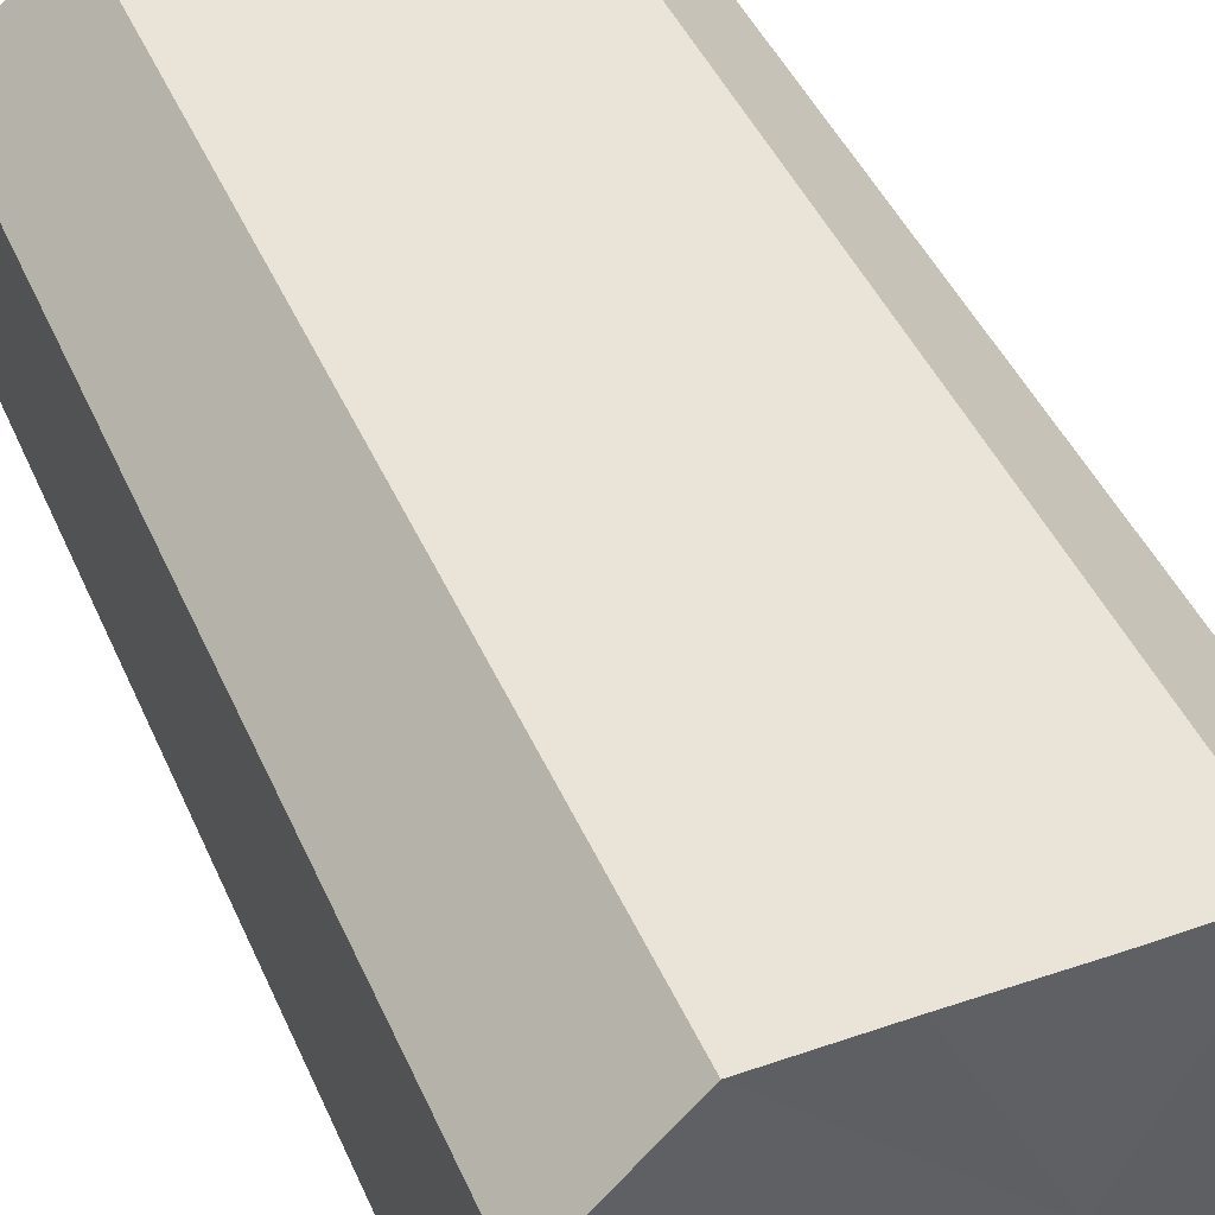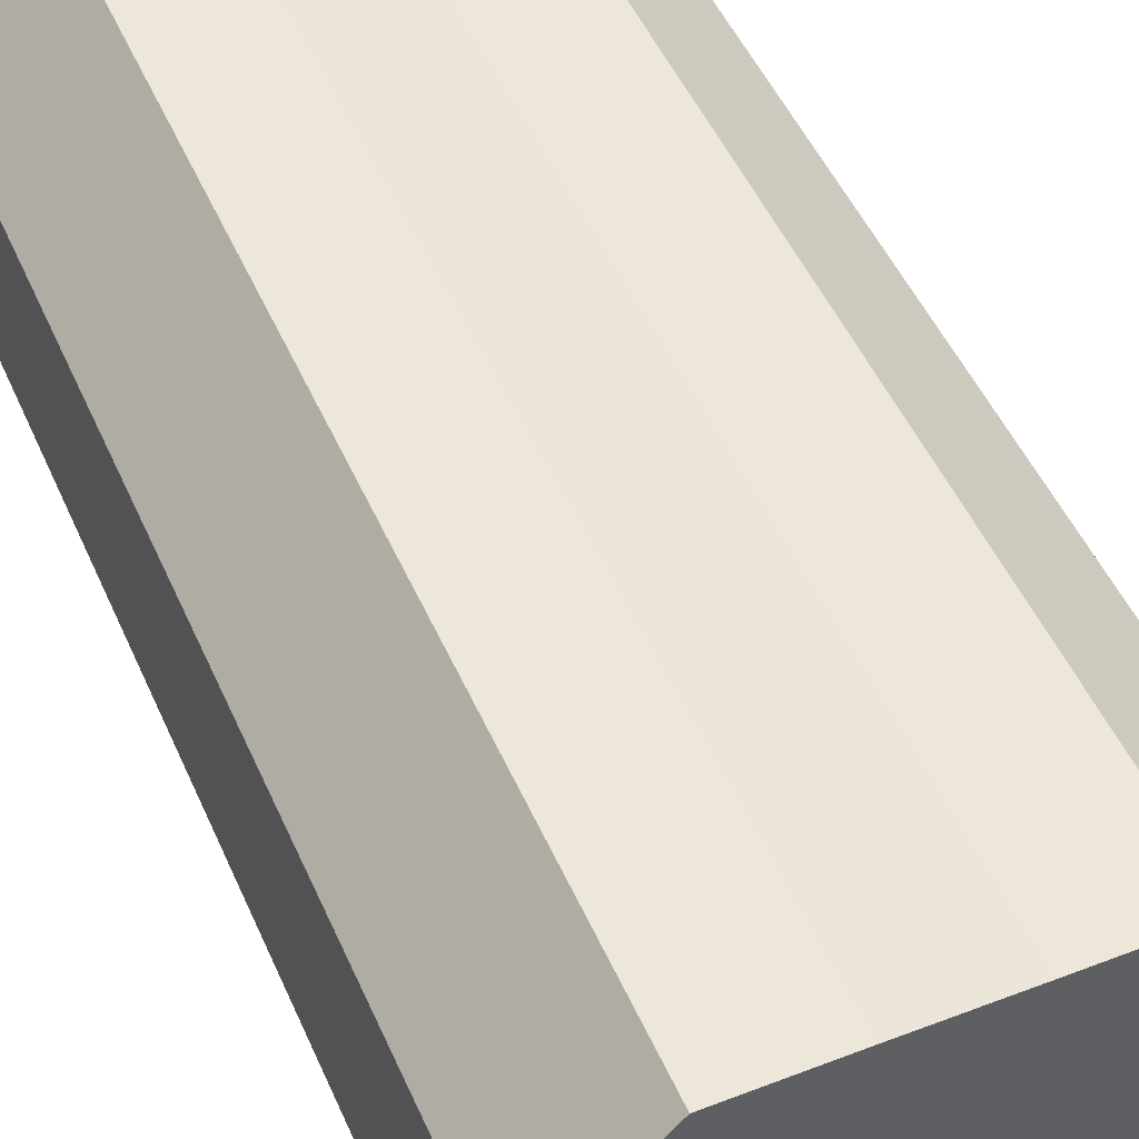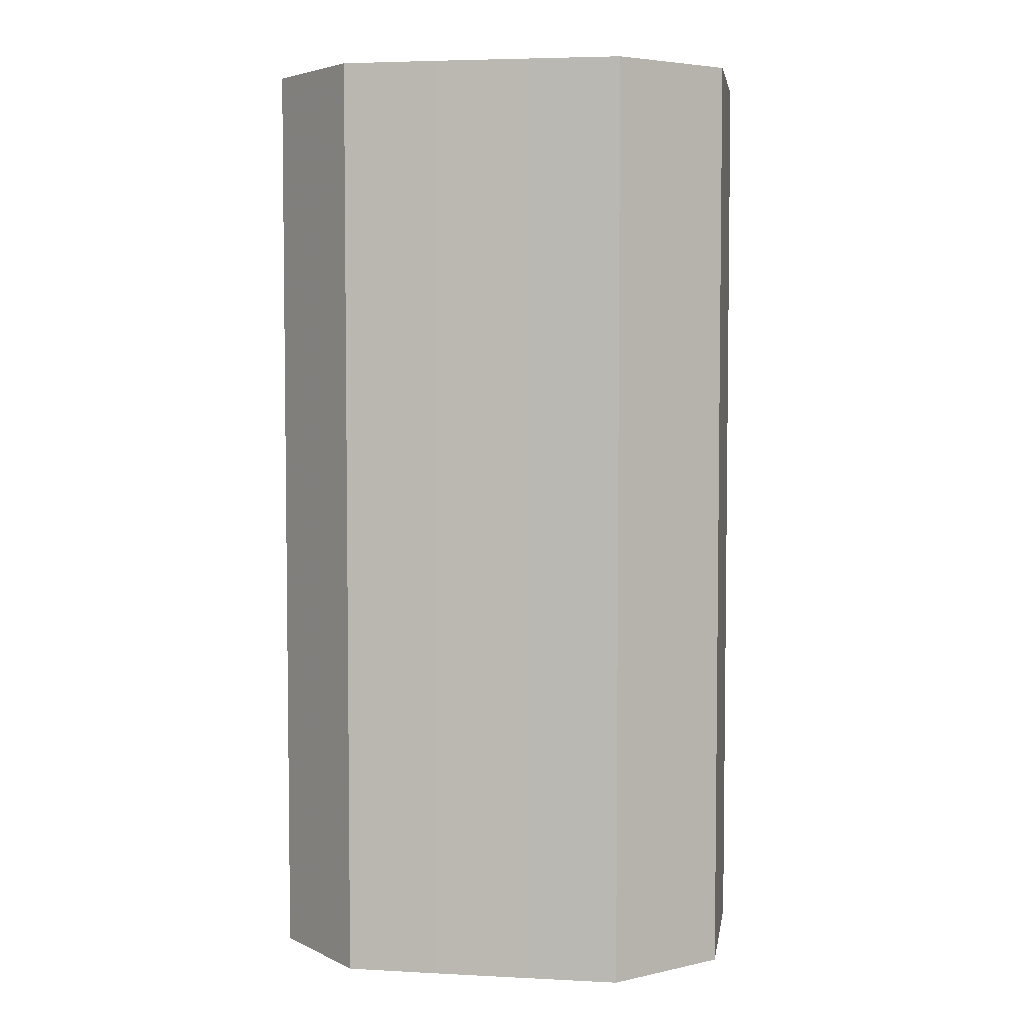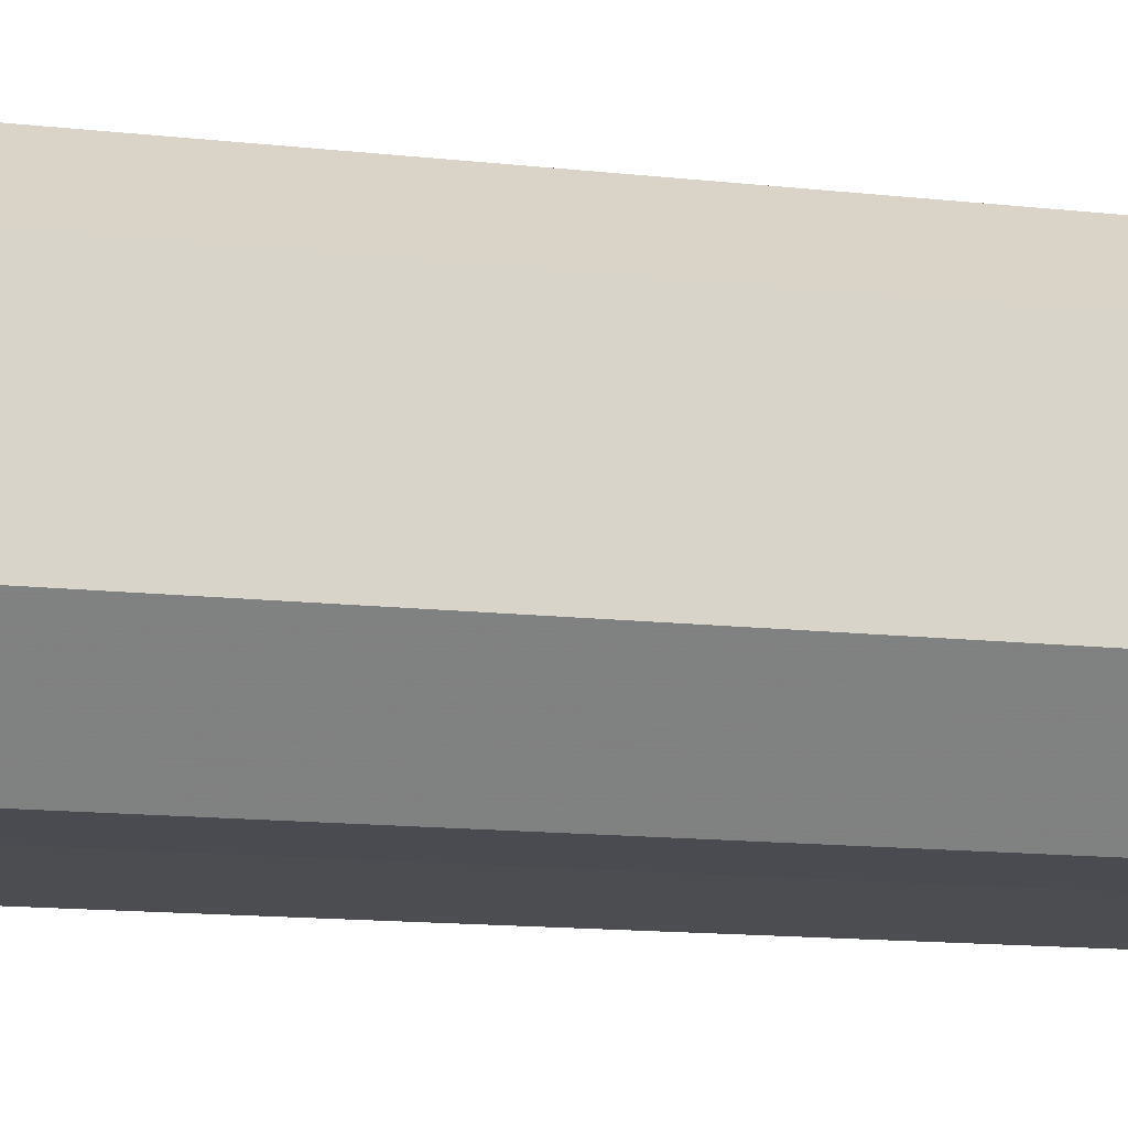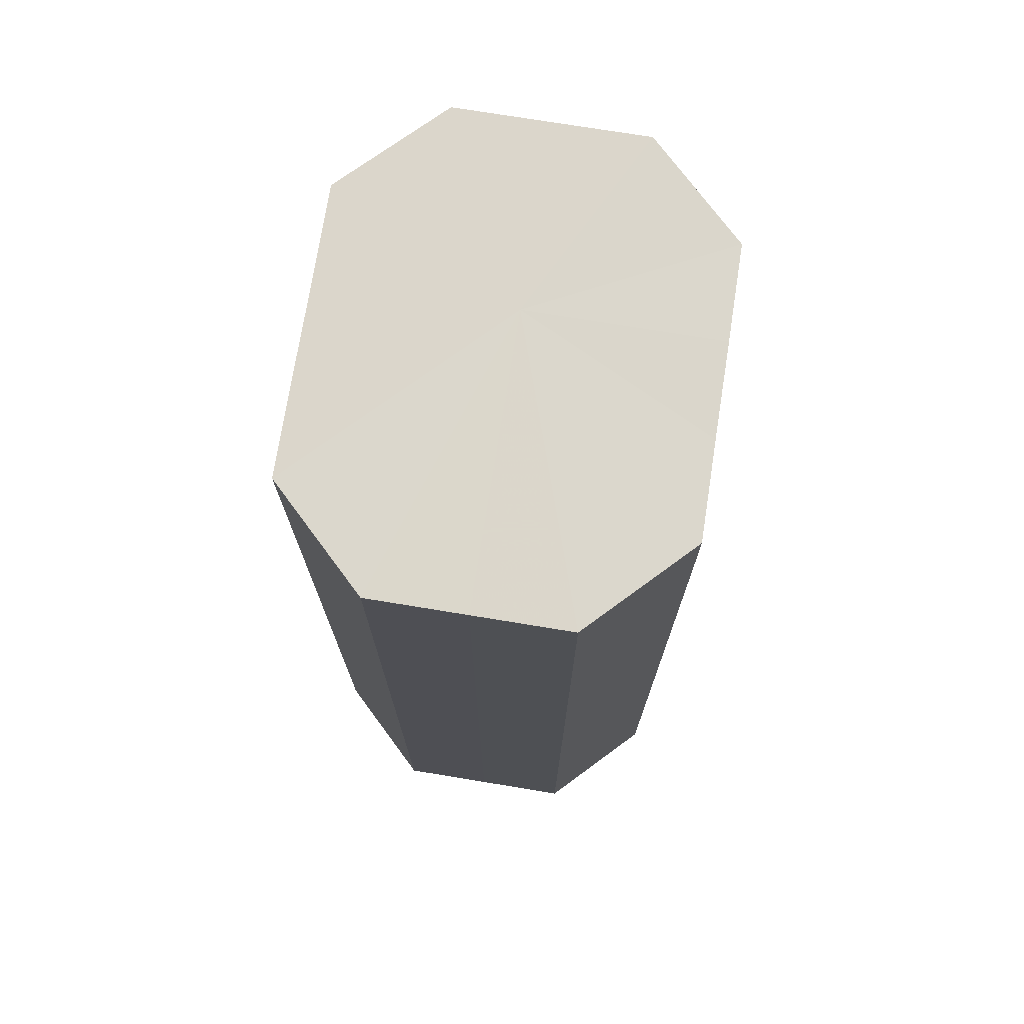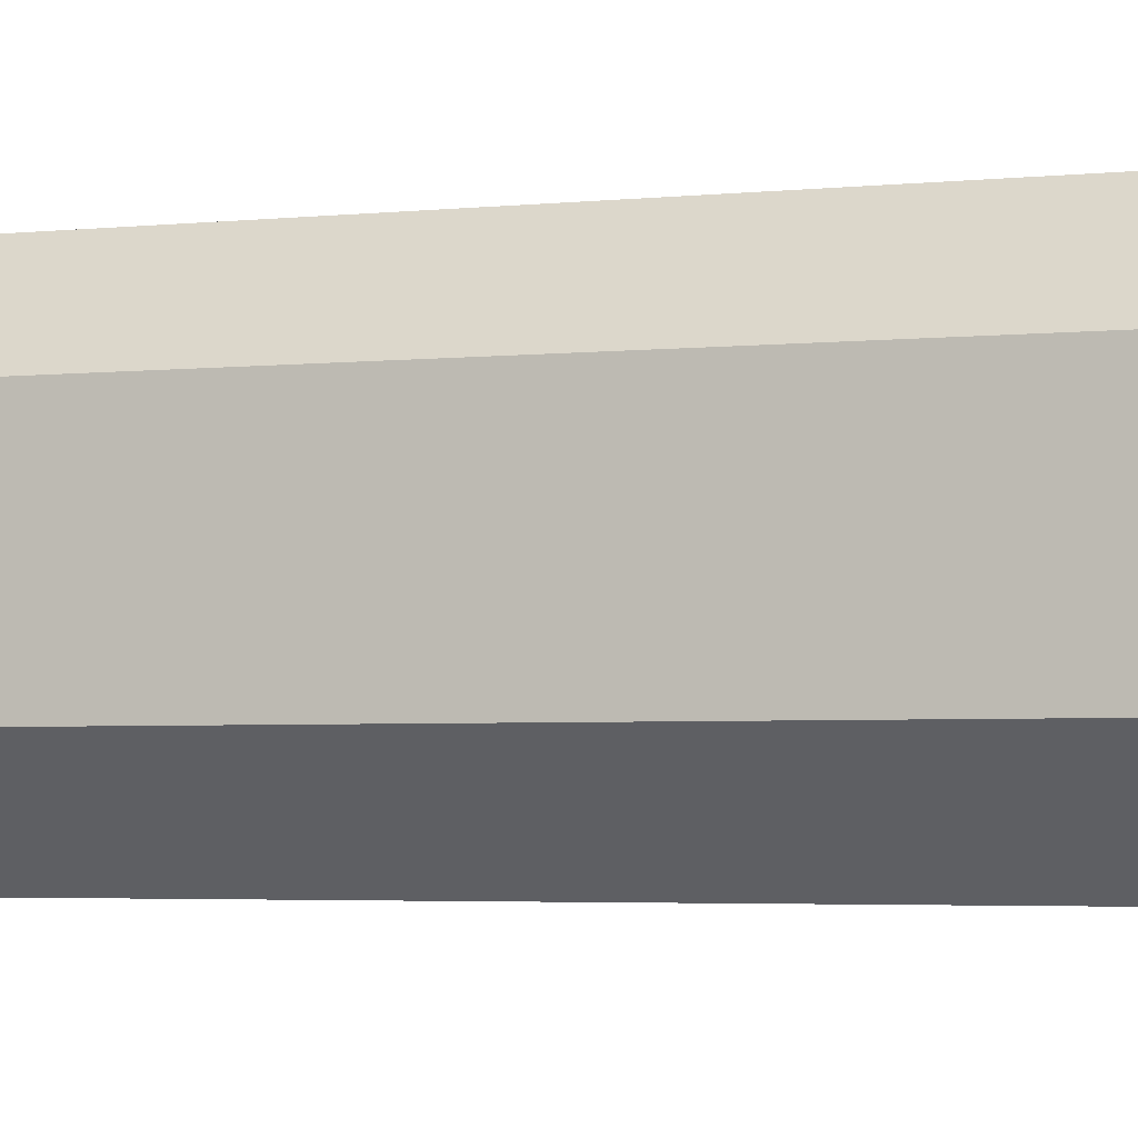
<metadata>
{"format":"obj","ext":"obj","renderer":"f3d","projection":"perspective","resolution":1024,"background":"white","views":[{"elev":43.3,"azim":157.7,"up":"+Y"},{"elev":49.2,"azim":156.9,"up":"+Y"},{"elev":4.5,"azim":9.5,"up":"+Z"},{"elev":-15.4,"azim":77.6,"up":"+Y"},{"elev":73.5,"azim":99.0,"up":"+Z"},{"elev":-3.7,"azim":-71.3,"up":"+Y"}]}
</metadata>
<code>
o 17522
v 2202 1870 7.606
v 2202 1870 7.606
v 2202 1870 7.506
v 2202 1870 7.606
v 2202 1870 7.506
v 2202 1870 7.606
v 2202 1870 7.506
v 2202 1870 7.606
v 2202 1870 7.506
v 2202 1870 7.606
v 2202 1870 7.506
v 2202 1870 7.606
v 2202 1870 7.506
v 2202 1870 7.606
v 2202 1870 7.506
v 2202 1870 7.606
v 2202 1870 7.506
v 2202 1870 7.606
v 2202 1870 7.506
v 2202 1870 7.606
v 2202 1870 7.506
v 2202 1870 7.606
v 2202 1870 7.506
v 2202 1870 7.606
v 2202 1870 7.506
v 2202 1870 7.606
v 2202 1870 7.506
v 2202 1870 7.506
v 2202 1870 7.506
v 2202 1870 7.606
v 2202 1870 7.506
v 2202 1870 7.606
v 2202 1870 7.506
v 2202 1870 7.506
v 2202 1870 7.606
v 2202 1870 7.506
v 2202 1870 7.606
v 2202 1870 7.606
v 2202 1870 7.506
v 2202 1870 7.506
v 2202 1870 7.606
v 2202 1870 7.506
v 2202 1870 7.606
v 2202 1870 7.606
v 2202 1870 7.506
v 2202 1870 7.506
v 2202 1870 7.606
v 2202 1870 7.506
v 2202 1870 7.606
v 2202 1870 7.606
v 2202 1870 7.506
v 2202 1870 7.506
v 2202 1870 7.606
v 2202 1870 7.506
v 2202 1870 7.606
v 2202 1870 7.606
v 2202 1870 7.606
v 2202 1870 7.606
v 2202 1870 7.606
v 2202 1870 7.606
v 2202 1870 7.606
v 2202 1870 7.606
v 2202 1870 7.606
v 2202 1870 7.606
v 2202 1870 7.606
v 2202 1870 7.606
v 2202 1870 7.606
v 2202 1870 7.606
v 2202 1870 7.606
v 2202 1870 7.606
v 2202 1870 7.606
v 2202 1870 7.506
v 2202 1870 7.506
v 2202 1870 7.506
v 2202 1870 7.506
v 2202 1870 7.506
v 2202 1870 7.506
v 2202 1870 7.506
v 2202 1870 7.506
v 2202 1870 7.506
v 2202 1870 7.506
v 2202 1870 7.506
v 2202 1870 7.506
v 2202 1870 7.506
v 2202 1870 7.506
v 2202 1870 7.506
f 1 2 3
f 2 4 5
f 6 1 7
f 4 8 9
f 10 6 11
f 8 12 13
f 14 10 15
f 12 16 17
f 18 14 19
f 16 20 21
f 22 18 23
f 20 24 25
f 26 22 27
f 24 26 28
f 29 30 31
f 31 32 33
f 34 35 29
f 36 37 34
f 33 38 39
f 40 41 36
f 42 43 40
f 39 44 45
f 46 47 42
f 48 49 46
f 45 50 51
f 52 53 48
f 54 55 52
f 51 56 54
f 57 58 59
f 57 60 58
f 57 59 61
f 57 62 60
f 57 61 63
f 57 64 62
f 57 63 65
f 57 66 64
f 57 65 67
f 57 68 66
f 57 67 69
f 57 70 68
f 57 69 71
f 57 71 70
f 72 73 74
f 72 75 73
f 72 74 76
f 72 77 75
f 72 76 78
f 72 79 77
f 72 78 80
f 72 81 79
f 72 80 82
f 72 83 81
f 72 82 84
f 72 85 83
f 72 84 86
f 72 86 85

</code>
